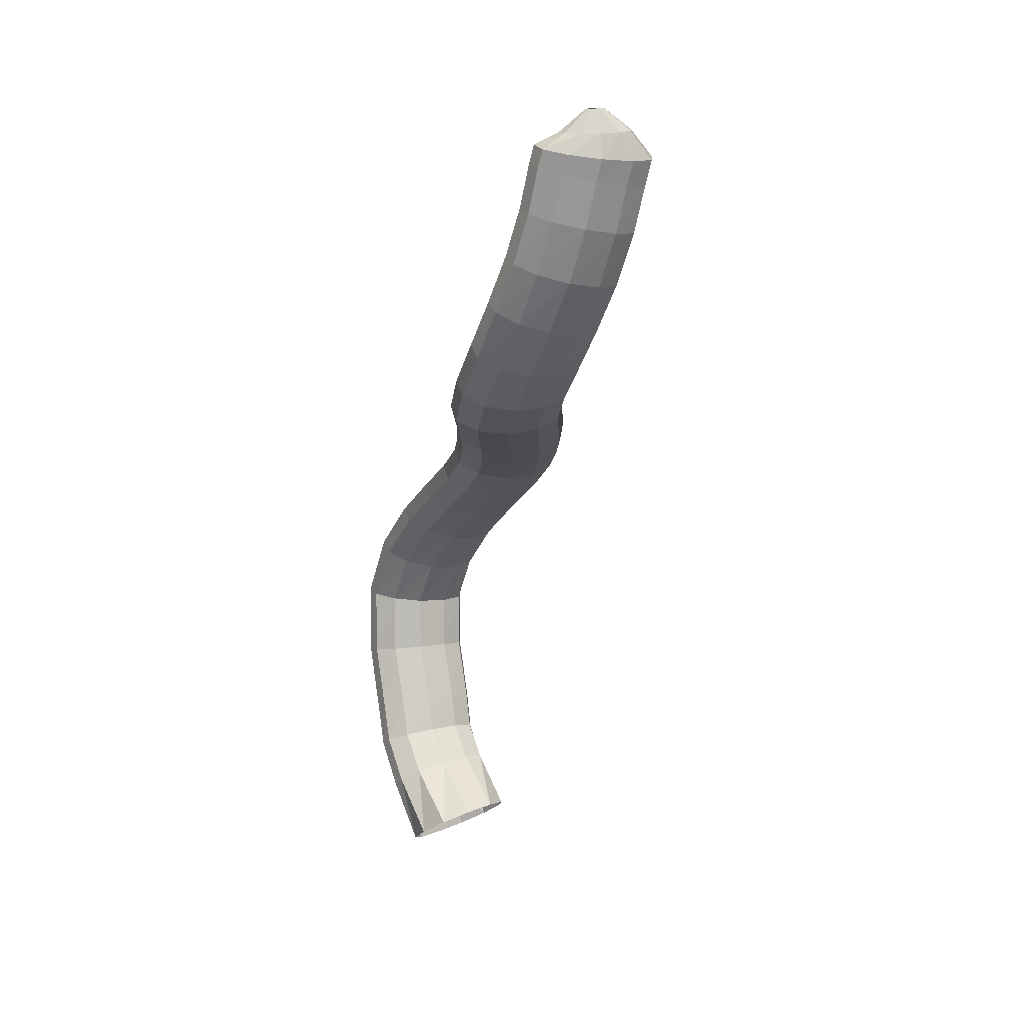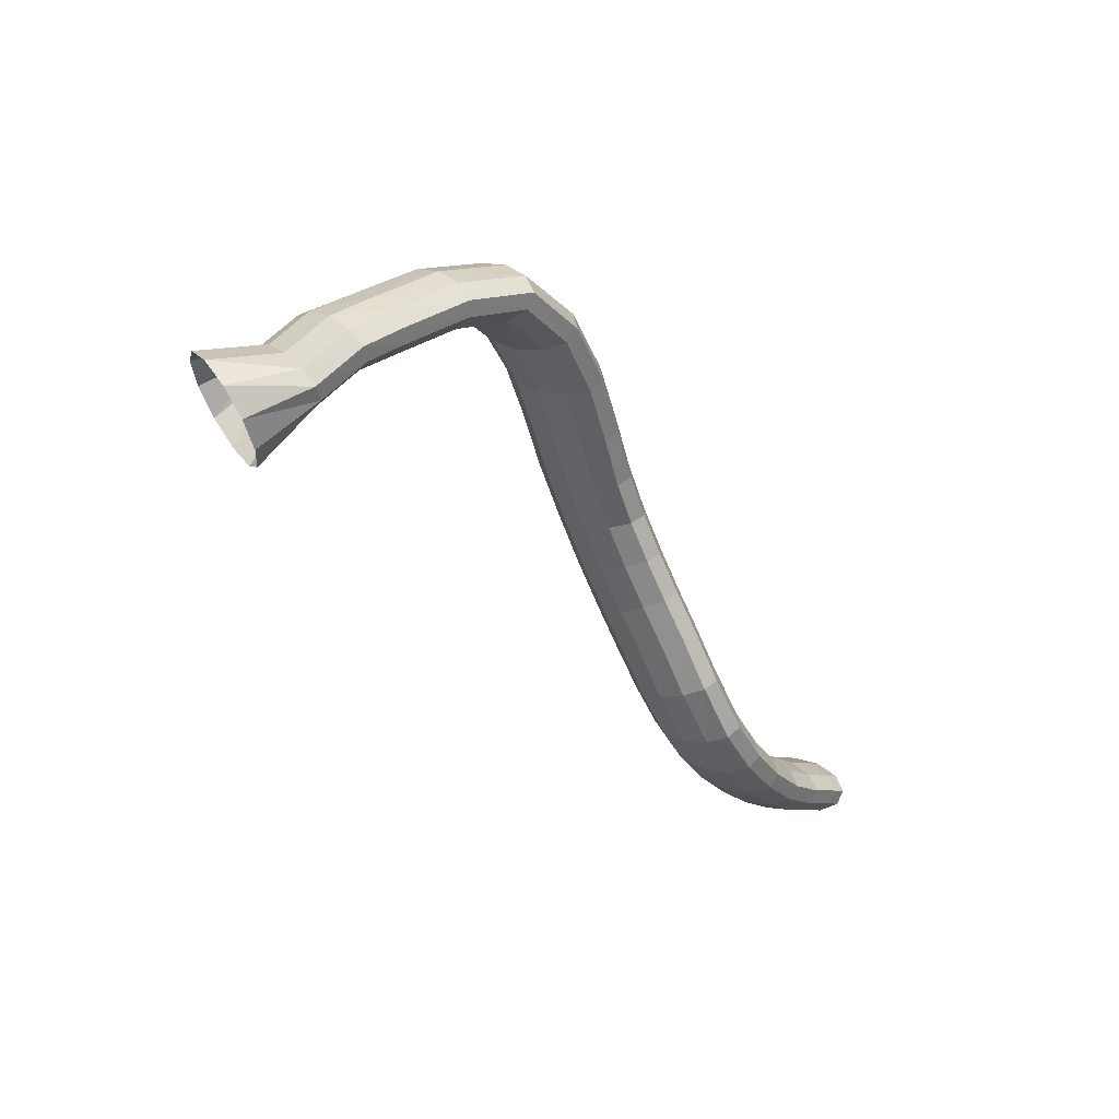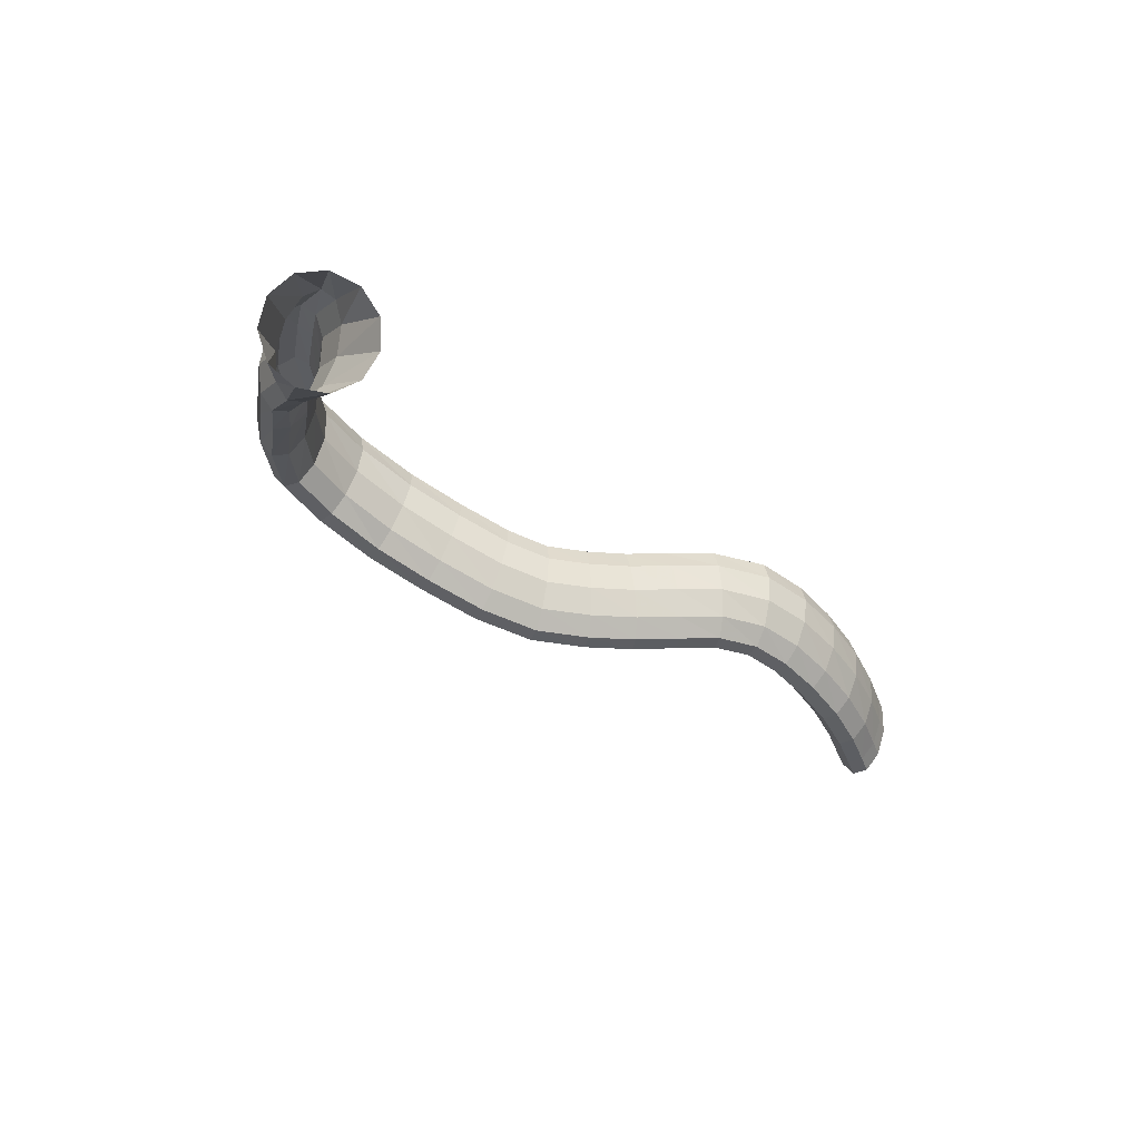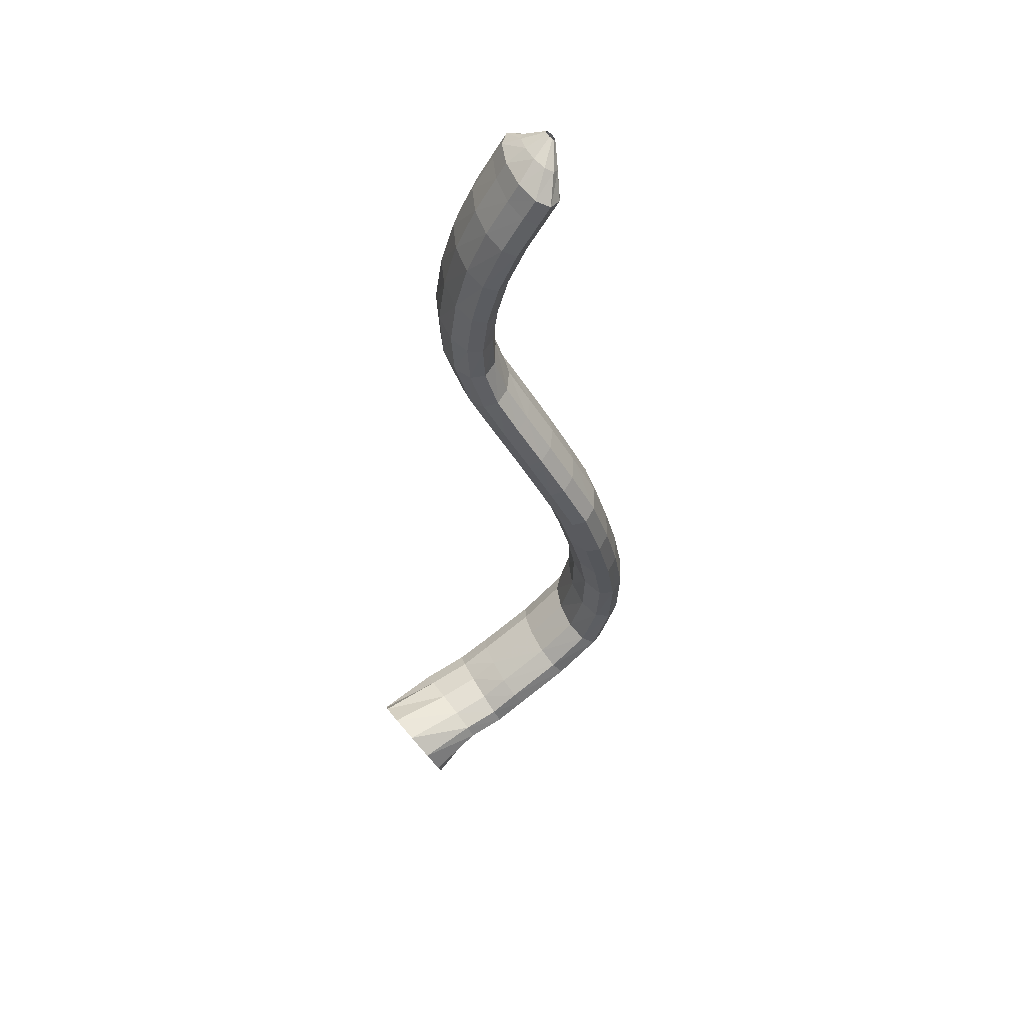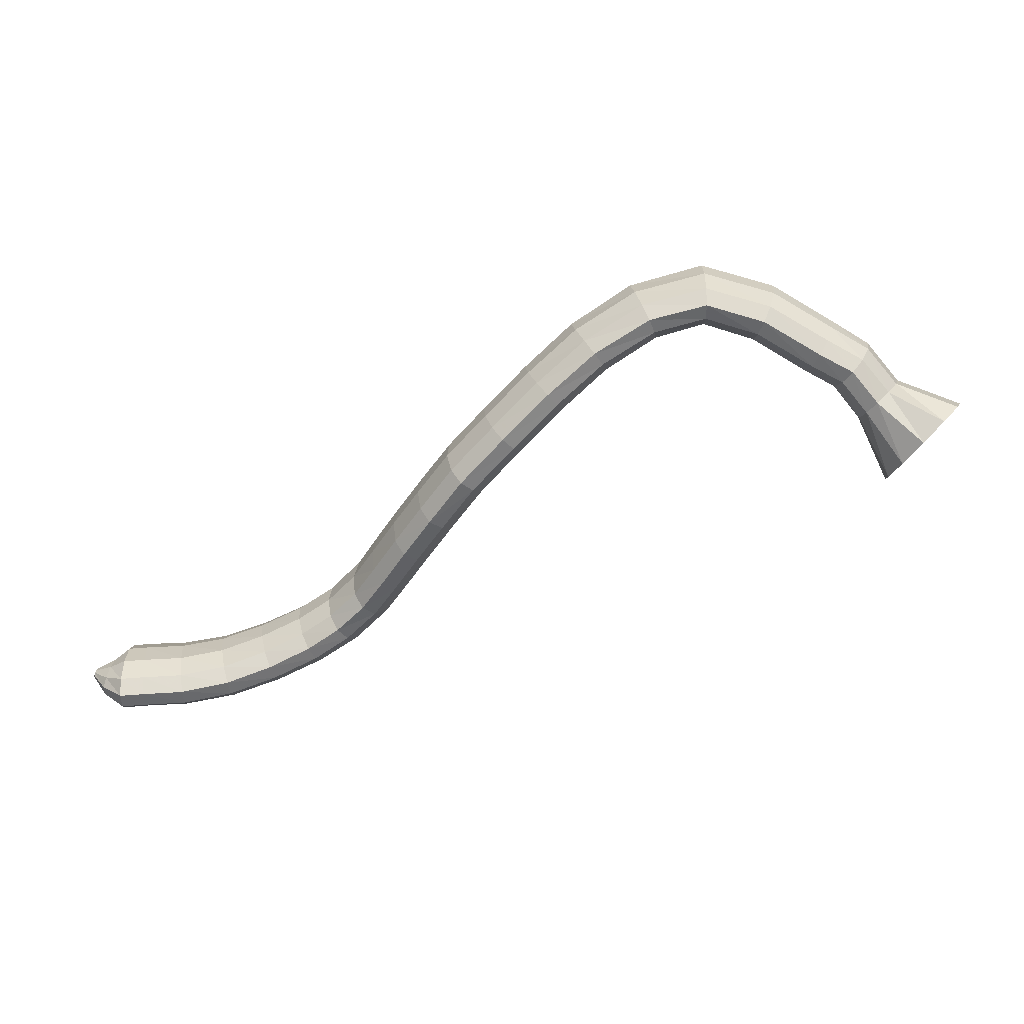
<metadata>
{"format":"obj","ext":"obj","renderer":"f3d","projection":"perspective","resolution":1024,"background":"white","views":[{"elev":-69.1,"azim":72.3,"up":"+Y"},{"elev":-6.7,"azim":-58.7,"up":"+Y"},{"elev":-43.7,"azim":-71.3,"up":"+Z"},{"elev":-35.7,"azim":61.1,"up":"+Z"},{"elev":34.8,"azim":170.1,"up":"+Y"}]}
</metadata>
<code>
g tube1
v 174.8 163 126.9
v 175.4 164.7 124.8
v 174.8 167 123.3
v 173.1 169.3 123.1
v 170.9 170.7 124.1
v 168.9 170.9 126.1
v 167.7 169.7 128.4
v 167.7 167.6 130.2
v 168.9 165.2 131.1
v 170.9 163.3 130.7
v 173.1 162.4 129.1
v 174.8 163 126.9
v 176.8 168 130.5
v 177.6 169.3 128.2
v 177.5 170.8 126.7
v 176.7 171.9 126.4
v 175.4 172.4 127.4
v 173.9 172 129.4
v 172.8 170.9 131.7
v 172.5 169.4 133.7
v 172.9 168 134.6
v 174 167.2 134.3
v 175.5 167.2 132.7
v 176.8 168 130.5
v 179 170.7 132.5
v 179.6 171.8 130.1
v 179.5 173.2 128.5
v 178.7 174.4 128.2
v 177.5 175 129.3
v 176.3 174.8 131.4
v 175.4 173.9 133.9
v 175.1 172.6 136
v 175.6 171.2 137
v 176.6 170.3 136.6
v 177.9 170.1 134.9
v 179 170.7 132.5
v 181.6 172 133.8
v 182.2 173.1 131.3
v 182.2 174.5 129.7
v 181.6 175.8 129.5
v 180.6 176.6 130.7
v 179.5 176.6 132.9
v 178.6 175.8 135.5
v 178.3 174.5 137.6
v 178.6 173.1 138.5
v 179.4 172 138
v 180.5 171.6 136.3
v 181.6 172 133.8
v 186.2 174.6 136.2
v 186.8 175.6 133.7
v 186.9 177 132.1
v 186.4 178.4 131.9
v 185.6 179.2 133.1
v 184.6 179.3 135.4
v 183.8 178.6 138
v 183.5 177.4 140.1
v 183.7 175.9 141.1
v 184.4 174.8 140.5
v 185.3 174.3 138.7
v 186.2 174.6 136.2
v 190.8 175.9 137.7
v 191.3 176.8 135.2
v 191.5 178.3 133.6
v 191.5 179.7 133.5
v 191.3 180.7 134.9
v 190.8 180.9 137.4
v 190.4 180.3 140.1
v 190 179.1 142.2
v 189.8 177.6 143
v 190 176.3 142.4
v 190.3 175.7 140.4
v 190.8 175.9 137.7
v 195.5 174.7 137.8
v 195.8 175.7 135.3
v 196.3 177.2 133.8
v 196.8 178.5 133.8
v 197.2 179.4 135.3
v 197.3 179.4 137.8
v 197.2 178.6 140.5
v 196.7 177.3 142.5
v 196.2 175.8 143.3
v 195.7 174.7 142.5
v 195.4 174.3 140.5
v 195.5 174.7 137.8
v 200.3 172 137
v 200.6 173.2 134.5
v 201.3 174.6 133.1
v 202 175.9 133.1
v 202.7 176.5 134.6
v 203 176.3 137.1
v 202.9 175.4 139.7
v 202.4 174 141.8
v 201.7 172.6 142.5
v 200.9 171.7 141.7
v 200.4 171.5 139.7
v 200.3 172 137
v 204.5 168.8 136
v 204.9 170 133.5
v 205.7 171.4 132.1
v 206.6 172.5 132.1
v 207.3 173 133.6
v 207.7 172.7 136.1
v 207.5 171.8 138.7
v 206.9 170.4 140.7
v 206 169.1 141.4
v 205.2 168.3 140.7
v 204.6 168.2 138.6
v 204.5 168.8 136
v 208.5 165.3 135
v 209.1 166.4 132.5
v 210 167.6 131.1
v 211 168.7 131.1
v 211.7 169.2 132.6
v 212 169 135.1
v 211.7 168.2 137.7
v 210.9 166.9 139.8
v 209.9 165.7 140.5
v 209 164.9 139.7
v 208.5 164.7 137.6
v 208.5 165.3 135
v 211.8 161.9 134.6
v 212.7 162.7 132.1
v 213.9 163.7 130.7
v 215 164.6 130.7
v 215.7 165.2 132.2
v 215.7 165.2 134.7
v 215.1 164.7 137.4
v 214 163.8 139.4
v 212.8 162.8 140.2
v 211.9 162 139.4
v 211.5 161.7 137.3
v 211.8 161.9 134.6
v 214.3 158.3 135
v 215.5 158.7 132.5
v 216.8 159.5 131.1
v 218.1 160.3 131.1
v 218.7 160.9 132.6
v 218.6 161.1 135
v 217.7 160.9 137.7
v 216.4 160.3 139.8
v 215.1 159.6 140.5
v 214.1 158.8 139.7
v 213.8 158.3 137.7
v 214.3 158.3 135
v 216.6 154.7 135.6
v 217.8 154.9 133.2
v 219.3 155.5 131.7
v 220.5 156.3 131.8
v 221.1 156.9 133.2
v 221 157.3 135.7
v 220 157.3 138.3
v 218.6 156.9 140.4
v 217.2 156.2 141.1
v 216.3 155.4 140.3
v 216 154.9 138.3
v 216.6 154.7 135.6
v 218.7 151 136.5
v 219.9 151.2 134
v 221.4 151.7 132.6
v 222.7 152.5 132.6
v 223.3 153.1 134.1
v 223.1 153.6 136.5
v 222.1 153.6 139.2
v 220.7 153.3 141.2
v 219.3 152.6 141.9
v 218.3 151.9 141.1
v 218.1 151.3 139.1
v 218.7 151 136.5
v 220.9 147.1 137.3
v 222.1 147.5 134.8
v 223.5 148.3 133.4
v 224.6 149.1 133.4
v 225.2 149.8 134.9
v 225 150.1 137.3
v 224.2 150 140
v 222.8 149.4 142
v 221.5 148.5 142.8
v 220.6 147.7 142
v 220.4 147.2 139.9
v 220.9 147.1 137.3
v 224.4 143.3 137.7
v 225.2 144.2 135.2
v 226.3 145.3 133.8
v 227.2 146.4 133.8
v 227.7 147.1 135.3
v 227.7 147.2 137.8
v 227 146.7 140.5
v 226.1 145.6 142.5
v 225 144.5 143.2
v 224.3 143.5 142.5
v 224 143.1 140.4
v 224.4 143.3 137.7
v 228.5 140.8 137.6
v 228.9 141.8 135.1
v 229.6 143.3 133.7
v 230.2 144.6 133.7
v 230.7 145.3 135.2
v 230.7 145.4 137.7
v 230.5 144.6 140.4
v 229.9 143.3 142.4
v 229.2 141.9 143.2
v 228.7 140.8 142.4
v 228.4 140.4 140.3
v 228.5 140.8 137.6
v 233 139 137.5
v 233.3 140.1 135
v 233.7 141.5 133.5
v 234.2 142.9 133.5
v 234.5 143.8 135
v 234.6 143.8 137.4
v 234.5 143.1 140.1
v 234.1 141.7 142.2
v 233.7 140.3 143
v 233.2 139.1 142.2
v 233 138.6 140.2
v 233 139 137.5
v 237.8 137.7 137.4
v 237.9 138.8 134.9
v 238.2 140.2 133.3
v 238.5 141.7 133.3
v 238.7 142.6 134.8
v 238.7 142.7 137.2
v 238.6 142 140
v 238.3 140.7 142.1
v 238 139.2 142.9
v 237.8 138 142.1
v 237.7 137.4 140.1
v 237.8 137.7 137.4
v 242.5 137.2 137.6
v 242.7 138.2 135
v 242.9 139.6 133.5
v 243 141 133.4
v 243 142 134.8
v 242.8 142.2 137.3
v 242.6 141.6 140.1
v 242.4 140.3 142.2
v 242.2 138.8 143
v 242.2 137.6 142.3
v 242.3 136.9 140.3
v 242.5 137.2 137.6
v 246.4 137.1 138
v 246.7 138.1 135.5
v 246.8 139.5 133.9
v 246.8 141 133.8
v 246.7 142 135.2
v 246.5 142.2 137.7
v 246.2 141.6 140.4
v 246 140.3 142.6
v 245.9 138.8 143.4
v 246 137.6 142.7
v 246.1 136.9 140.7
v 246.4 137.1 138
v 248.3 137.1 138.1
v 248.7 138.1 135.6
v 249 139.5 134.1
v 249.1 140.9 134
v 248.9 141.9 135.4
v 248.5 142.2 137.8
v 248 141.6 140.6
v 247.6 140.3 142.7
v 247.4 138.8 143.5
v 247.5 137.5 142.8
v 247.8 136.9 140.8
v 248.3 137.1 138.1
v 250 138 138.8
v 250.5 138.6 137.4
v 250.7 139.4 136.4
v 250.7 140.3 136.4
v 250.5 140.9 137.2
v 250 141 138.6
v 249.5 140.7 140.2
v 249.1 139.9 141.4
v 249 139 141.9
v 249.1 138.2 141.5
v 249.5 137.9 140.4
v 250 138 138.8
v 251.6 139.2 139.7
v 251.7 139.4 139.3
v 251.8 139.6 139.1
v 251.8 139.8 139.1
v 251.7 140 139.3
v 251.5 140 139.6
v 251.4 139.9 140
v 251.3 139.7 140.3
v 251.3 139.5 140.4
v 251.3 139.3 140.3
v 251.4 139.2 140.1
v 251.6 139.2 139.7
f 1 2 14
f 14 13 1
f 2 3 15
f 15 14 2
f 3 4 16
f 16 15 3
f 4 5 17
f 17 16 4
f 5 6 18
f 18 17 5
f 6 7 19
f 19 18 6
f 7 8 20
f 20 19 7
f 8 9 21
f 21 20 8
f 9 10 22
f 22 21 9
f 10 11 23
f 23 22 10
f 11 12 24
f 24 23 11
f 13 14 26
f 26 25 13
f 14 15 27
f 27 26 14
f 15 16 28
f 28 27 15
f 16 17 29
f 29 28 16
f 17 18 30
f 30 29 17
f 18 19 31
f 31 30 18
f 19 20 32
f 32 31 19
f 20 21 33
f 33 32 20
f 21 22 34
f 34 33 21
f 22 23 35
f 35 34 22
f 23 24 36
f 36 35 23
f 25 26 38
f 38 37 25
f 26 27 39
f 39 38 26
f 27 28 40
f 40 39 27
f 28 29 41
f 41 40 28
f 29 30 42
f 42 41 29
f 30 31 43
f 43 42 30
f 31 32 44
f 44 43 31
f 32 33 45
f 45 44 32
f 33 34 46
f 46 45 33
f 34 35 47
f 47 46 34
f 35 36 48
f 48 47 35
f 37 38 50
f 50 49 37
f 38 39 51
f 51 50 38
f 39 40 52
f 52 51 39
f 40 41 53
f 53 52 40
f 41 42 54
f 54 53 41
f 42 43 55
f 55 54 42
f 43 44 56
f 56 55 43
f 44 45 57
f 57 56 44
f 45 46 58
f 58 57 45
f 46 47 59
f 59 58 46
f 47 48 60
f 60 59 47
f 49 50 62
f 62 61 49
f 50 51 63
f 63 62 50
f 51 52 64
f 64 63 51
f 52 53 65
f 65 64 52
f 53 54 66
f 66 65 53
f 54 55 67
f 67 66 54
f 55 56 68
f 68 67 55
f 56 57 69
f 69 68 56
f 57 58 70
f 70 69 57
f 58 59 71
f 71 70 58
f 59 60 72
f 72 71 59
f 61 62 74
f 74 73 61
f 62 63 75
f 75 74 62
f 63 64 76
f 76 75 63
f 64 65 77
f 77 76 64
f 65 66 78
f 78 77 65
f 66 67 79
f 79 78 66
f 67 68 80
f 80 79 67
f 68 69 81
f 81 80 68
f 69 70 82
f 82 81 69
f 70 71 83
f 83 82 70
f 71 72 84
f 84 83 71
f 73 74 86
f 86 85 73
f 74 75 87
f 87 86 74
f 75 76 88
f 88 87 75
f 76 77 89
f 89 88 76
f 77 78 90
f 90 89 77
f 78 79 91
f 91 90 78
f 79 80 92
f 92 91 79
f 80 81 93
f 93 92 80
f 81 82 94
f 94 93 81
f 82 83 95
f 95 94 82
f 83 84 96
f 96 95 83
f 85 86 98
f 98 97 85
f 86 87 99
f 99 98 86
f 87 88 100
f 100 99 87
f 88 89 101
f 101 100 88
f 89 90 102
f 102 101 89
f 90 91 103
f 103 102 90
f 91 92 104
f 104 103 91
f 92 93 105
f 105 104 92
f 93 94 106
f 106 105 93
f 94 95 107
f 107 106 94
f 95 96 108
f 108 107 95
f 97 98 110
f 110 109 97
f 98 99 111
f 111 110 98
f 99 100 112
f 112 111 99
f 100 101 113
f 113 112 100
f 101 102 114
f 114 113 101
f 102 103 115
f 115 114 102
f 103 104 116
f 116 115 103
f 104 105 117
f 117 116 104
f 105 106 118
f 118 117 105
f 106 107 119
f 119 118 106
f 107 108 120
f 120 119 107
f 109 110 122
f 122 121 109
f 110 111 123
f 123 122 110
f 111 112 124
f 124 123 111
f 112 113 125
f 125 124 112
f 113 114 126
f 126 125 113
f 114 115 127
f 127 126 114
f 115 116 128
f 128 127 115
f 116 117 129
f 129 128 116
f 117 118 130
f 130 129 117
f 118 119 131
f 131 130 118
f 119 120 132
f 132 131 119
f 121 122 134
f 134 133 121
f 122 123 135
f 135 134 122
f 123 124 136
f 136 135 123
f 124 125 137
f 137 136 124
f 125 126 138
f 138 137 125
f 126 127 139
f 139 138 126
f 127 128 140
f 140 139 127
f 128 129 141
f 141 140 128
f 129 130 142
f 142 141 129
f 130 131 143
f 143 142 130
f 131 132 144
f 144 143 131
f 133 134 146
f 146 145 133
f 134 135 147
f 147 146 134
f 135 136 148
f 148 147 135
f 136 137 149
f 149 148 136
f 137 138 150
f 150 149 137
f 138 139 151
f 151 150 138
f 139 140 152
f 152 151 139
f 140 141 153
f 153 152 140
f 141 142 154
f 154 153 141
f 142 143 155
f 155 154 142
f 143 144 156
f 156 155 143
f 145 146 158
f 158 157 145
f 146 147 159
f 159 158 146
f 147 148 160
f 160 159 147
f 148 149 161
f 161 160 148
f 149 150 162
f 162 161 149
f 150 151 163
f 163 162 150
f 151 152 164
f 164 163 151
f 152 153 165
f 165 164 152
f 153 154 166
f 166 165 153
f 154 155 167
f 167 166 154
f 155 156 168
f 168 167 155
f 157 158 170
f 170 169 157
f 158 159 171
f 171 170 158
f 159 160 172
f 172 171 159
f 160 161 173
f 173 172 160
f 161 162 174
f 174 173 161
f 162 163 175
f 175 174 162
f 163 164 176
f 176 175 163
f 164 165 177
f 177 176 164
f 165 166 178
f 178 177 165
f 166 167 179
f 179 178 166
f 167 168 180
f 180 179 167
f 169 170 182
f 182 181 169
f 170 171 183
f 183 182 170
f 171 172 184
f 184 183 171
f 172 173 185
f 185 184 172
f 173 174 186
f 186 185 173
f 174 175 187
f 187 186 174
f 175 176 188
f 188 187 175
f 176 177 189
f 189 188 176
f 177 178 190
f 190 189 177
f 178 179 191
f 191 190 178
f 179 180 192
f 192 191 179
f 181 182 194
f 194 193 181
f 182 183 195
f 195 194 182
f 183 184 196
f 196 195 183
f 184 185 197
f 197 196 184
f 185 186 198
f 198 197 185
f 186 187 199
f 199 198 186
f 187 188 200
f 200 199 187
f 188 189 201
f 201 200 188
f 189 190 202
f 202 201 189
f 190 191 203
f 203 202 190
f 191 192 204
f 204 203 191
f 193 194 206
f 206 205 193
f 194 195 207
f 207 206 194
f 195 196 208
f 208 207 195
f 196 197 209
f 209 208 196
f 197 198 210
f 210 209 197
f 198 199 211
f 211 210 198
f 199 200 212
f 212 211 199
f 200 201 213
f 213 212 200
f 201 202 214
f 214 213 201
f 202 203 215
f 215 214 202
f 203 204 216
f 216 215 203
f 205 206 218
f 218 217 205
f 206 207 219
f 219 218 206
f 207 208 220
f 220 219 207
f 208 209 221
f 221 220 208
f 209 210 222
f 222 221 209
f 210 211 223
f 223 222 210
f 211 212 224
f 224 223 211
f 212 213 225
f 225 224 212
f 213 214 226
f 226 225 213
f 214 215 227
f 227 226 214
f 215 216 228
f 228 227 215
f 217 218 230
f 230 229 217
f 218 219 231
f 231 230 218
f 219 220 232
f 232 231 219
f 220 221 233
f 233 232 220
f 221 222 234
f 234 233 221
f 222 223 235
f 235 234 222
f 223 224 236
f 236 235 223
f 224 225 237
f 237 236 224
f 225 226 238
f 238 237 225
f 226 227 239
f 239 238 226
f 227 228 240
f 240 239 227
f 229 230 242
f 242 241 229
f 230 231 243
f 243 242 230
f 231 232 244
f 244 243 231
f 232 233 245
f 245 244 232
f 233 234 246
f 246 245 233
f 234 235 247
f 247 246 234
f 235 236 248
f 248 247 235
f 236 237 249
f 249 248 236
f 237 238 250
f 250 249 237
f 238 239 251
f 251 250 238
f 239 240 252
f 252 251 239
f 241 242 254
f 254 253 241
f 242 243 255
f 255 254 242
f 243 244 256
f 256 255 243
f 244 245 257
f 257 256 244
f 245 246 258
f 258 257 245
f 246 247 259
f 259 258 246
f 247 248 260
f 260 259 247
f 248 249 261
f 261 260 248
f 249 250 262
f 262 261 249
f 250 251 263
f 263 262 250
f 251 252 264
f 264 263 251
f 253 254 266
f 266 265 253
f 254 255 267
f 267 266 254
f 255 256 268
f 268 267 255
f 256 257 269
f 269 268 256
f 257 258 270
f 270 269 257
f 258 259 271
f 271 270 258
f 259 260 272
f 272 271 259
f 260 261 273
f 273 272 260
f 261 262 274
f 274 273 261
f 262 263 275
f 275 274 262
f 263 264 276
f 276 275 263
f 265 266 278
f 278 277 265
f 266 267 279
f 279 278 266
f 267 268 280
f 280 279 267
f 268 269 281
f 281 280 268
f 269 270 282
f 282 281 269
f 270 271 283
f 283 282 270
f 271 272 284
f 284 283 271
f 272 273 285
f 285 284 272
f 273 274 286
f 286 285 273
f 274 275 287
f 287 286 274
f 275 276 288
f 288 287 275
g

</code>
